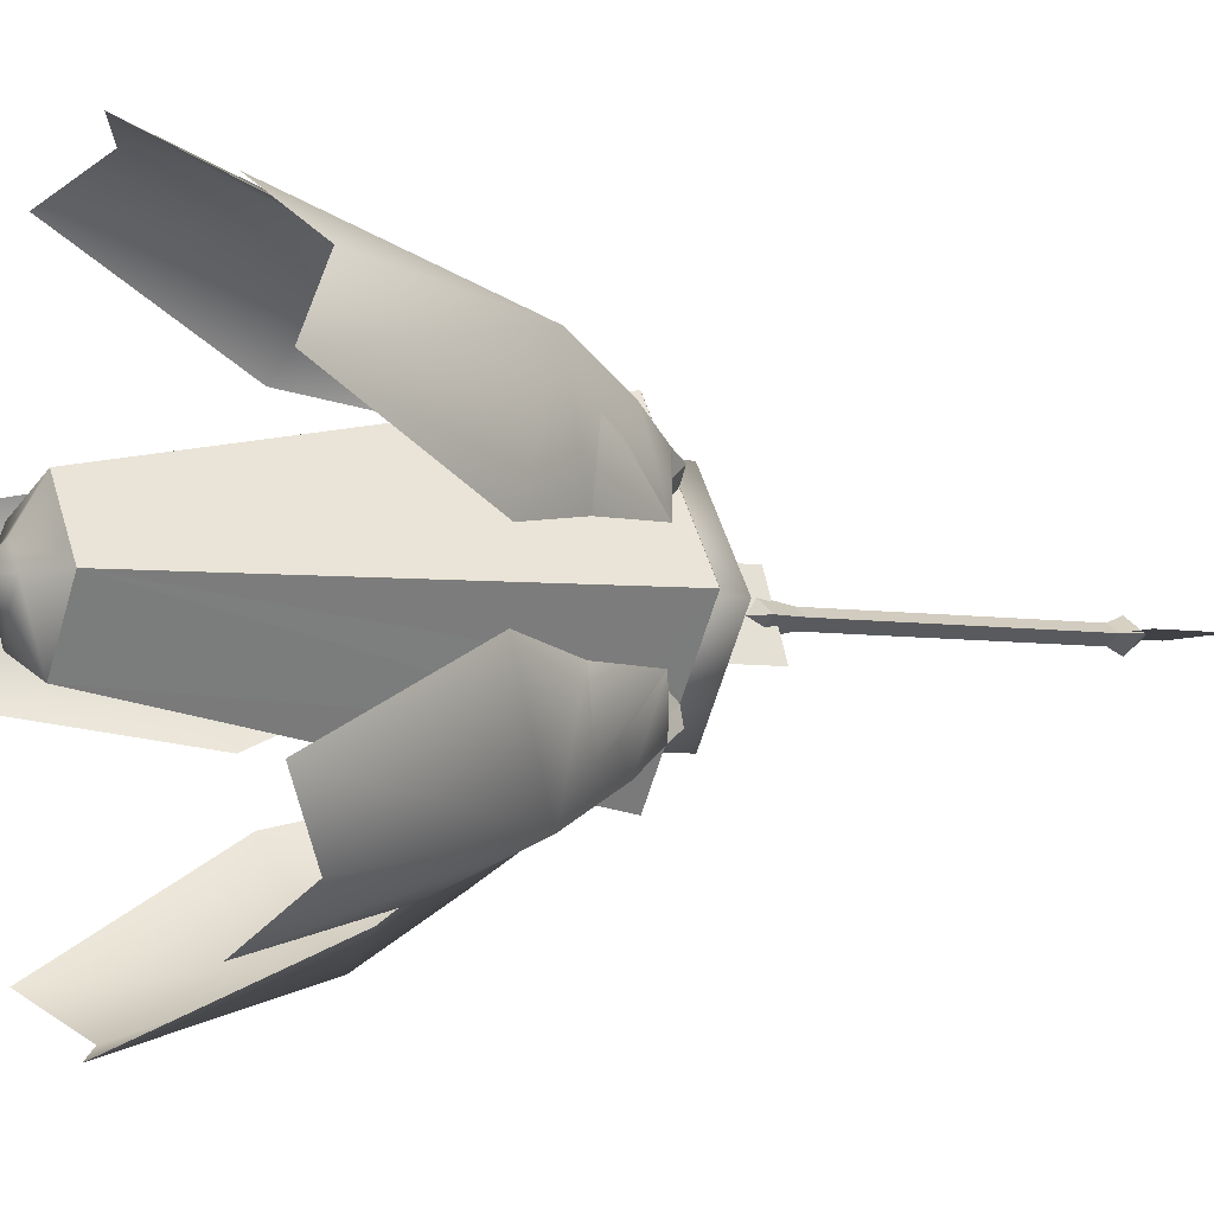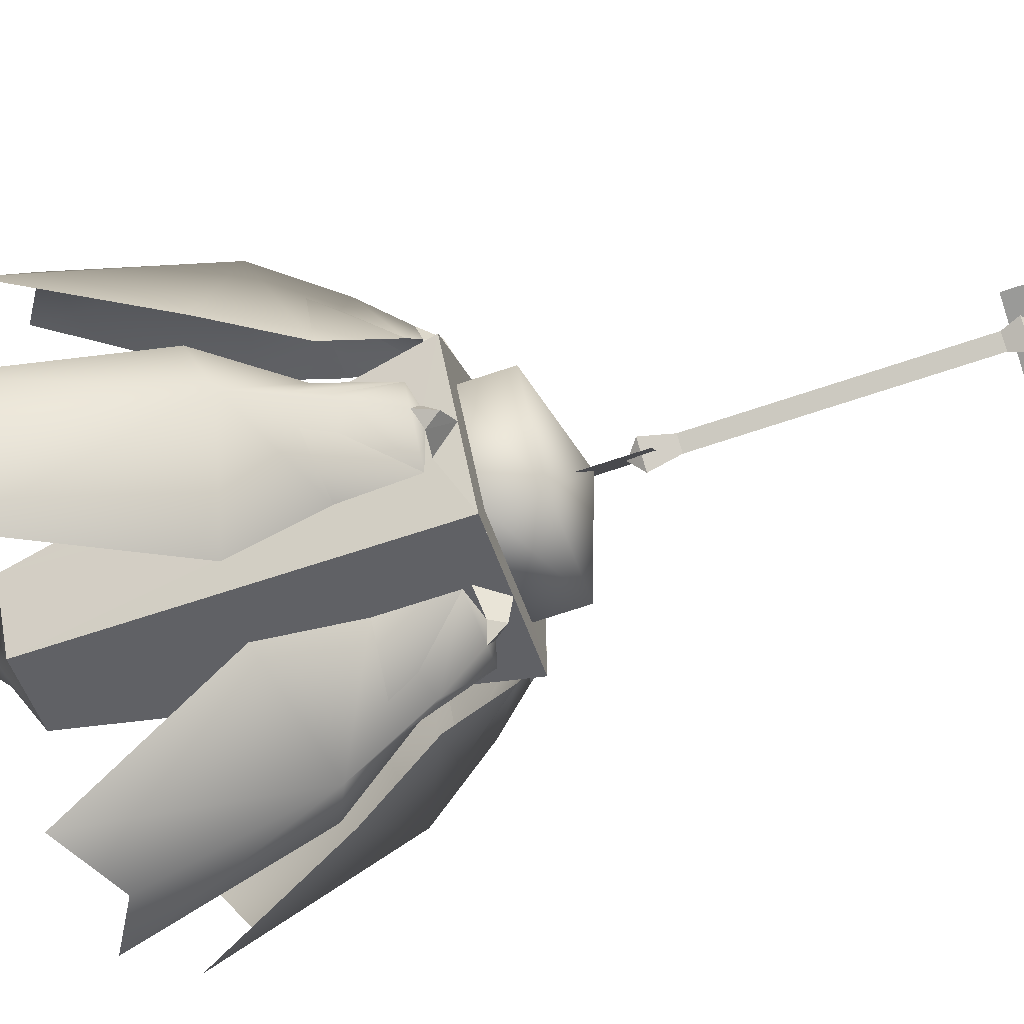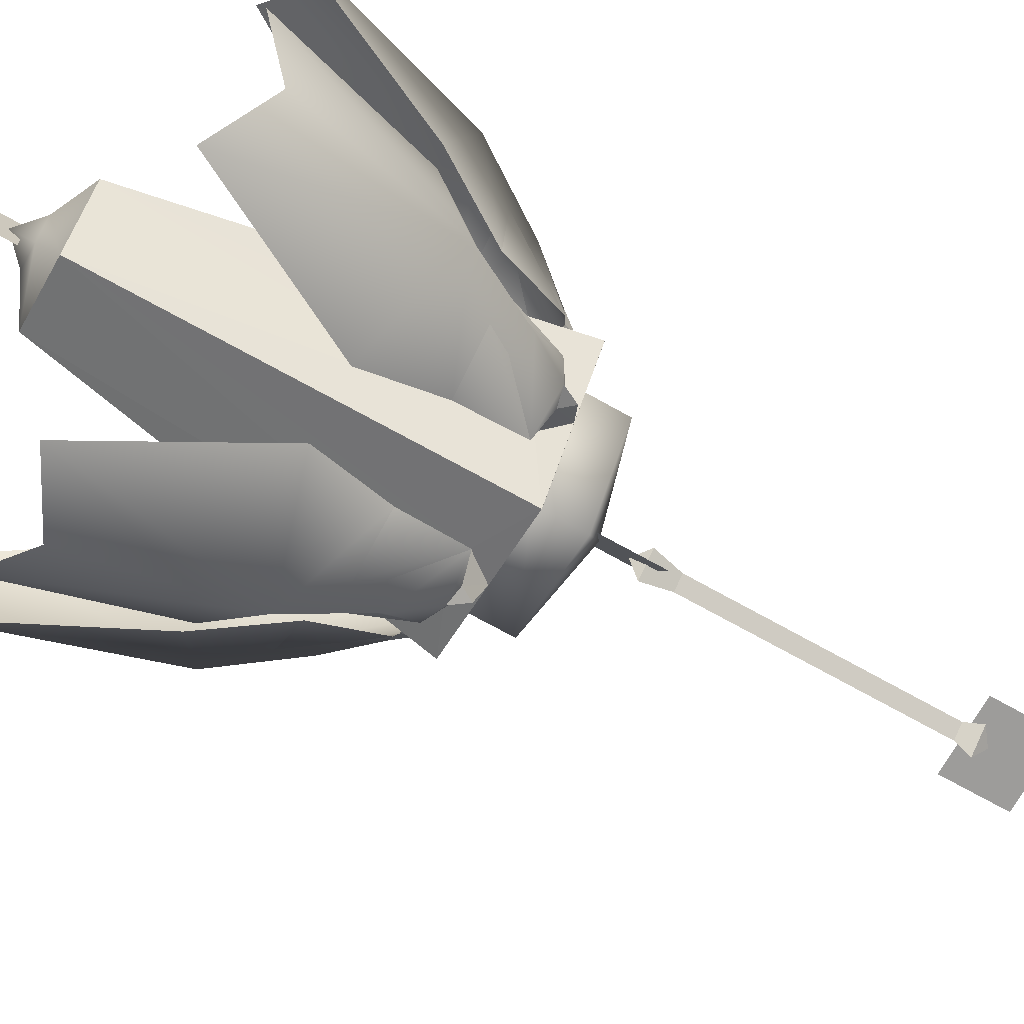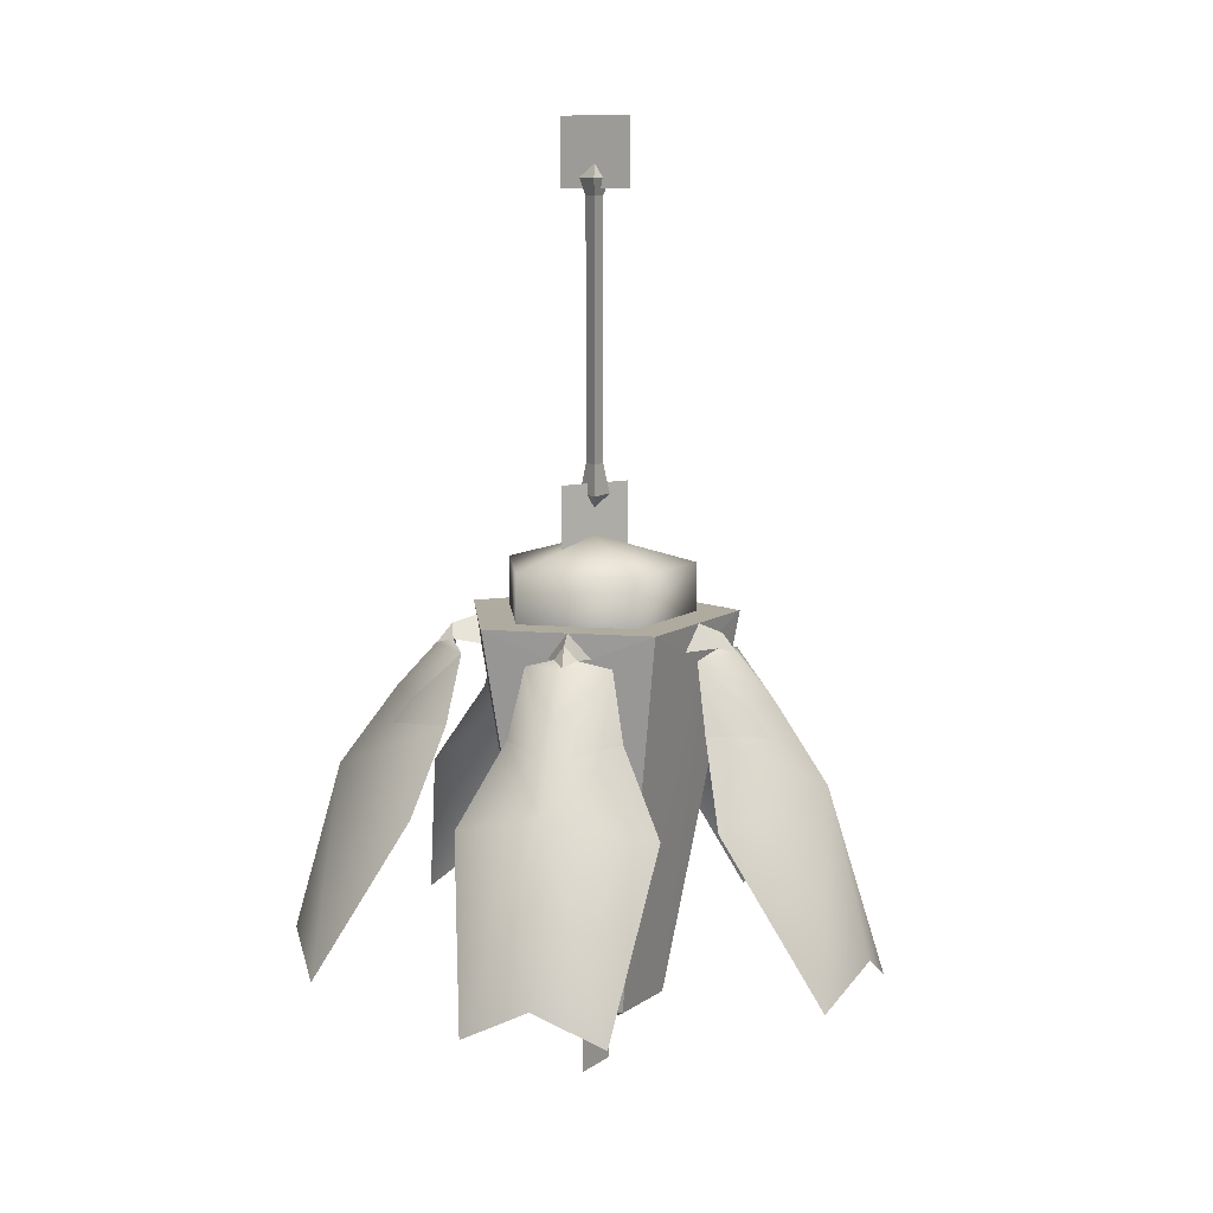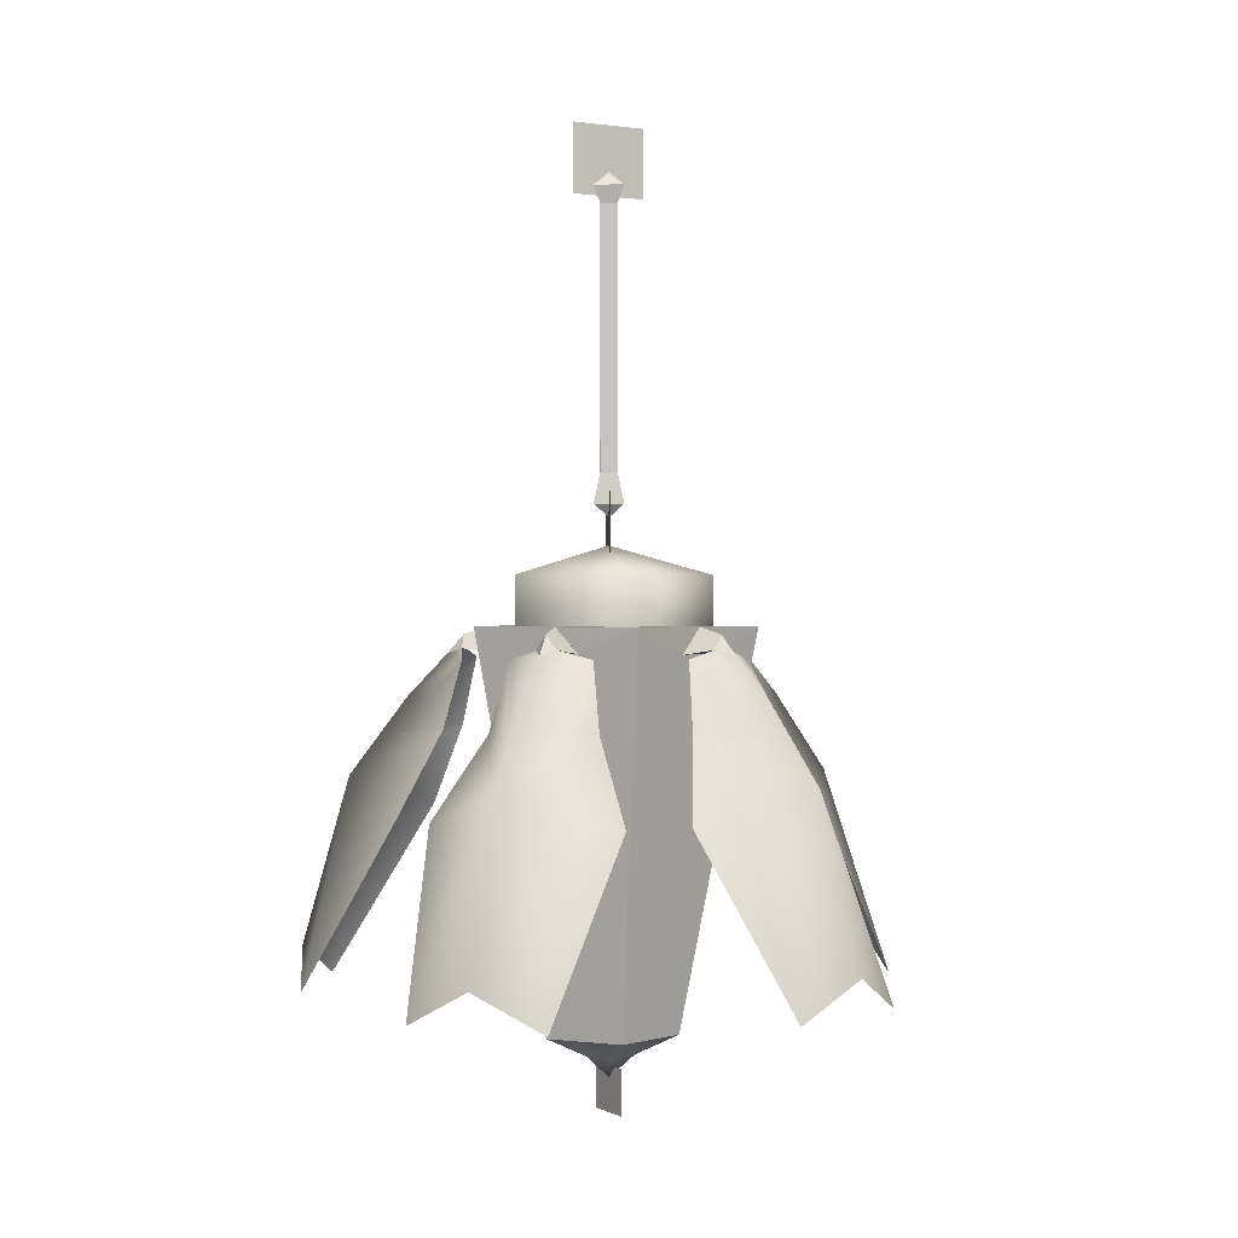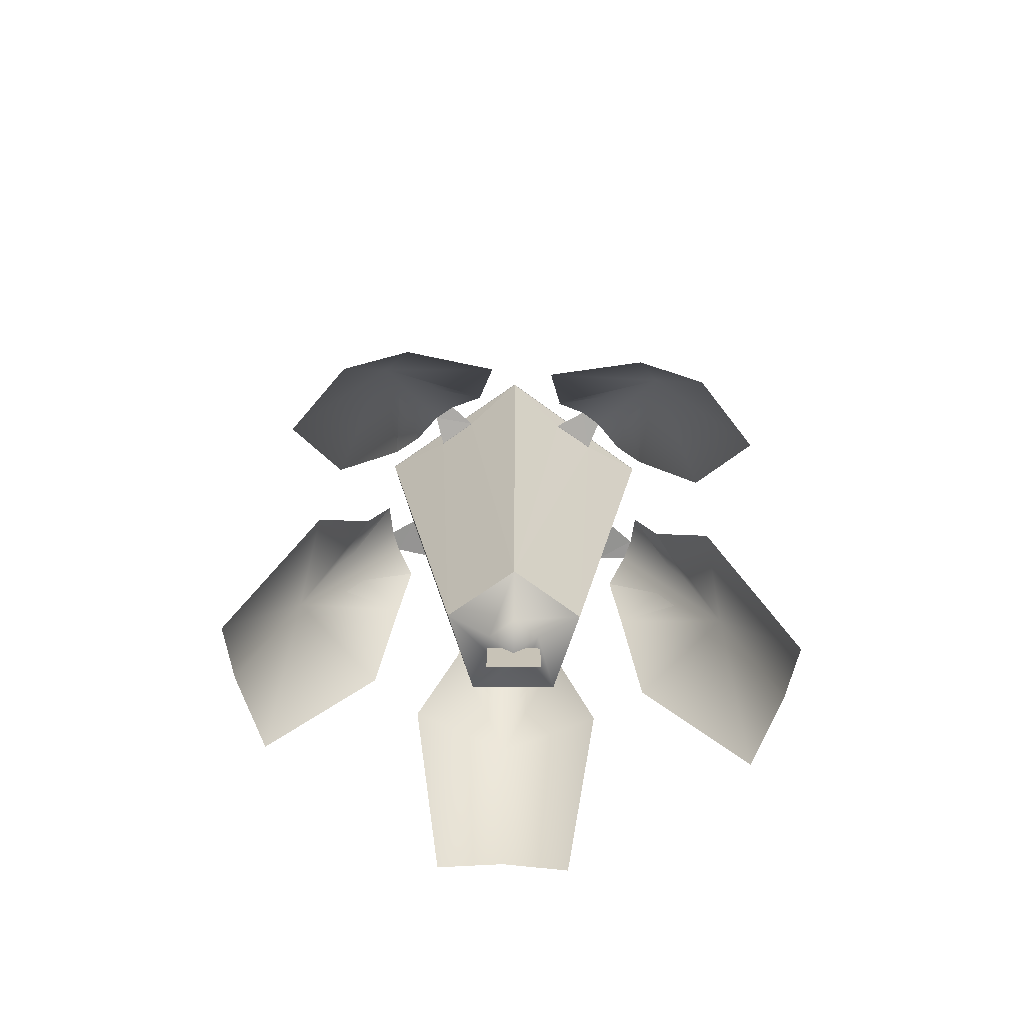
<metadata>
{"format":"obj","ext":"obj","renderer":"f3d","projection":"perspective","resolution":1024,"background":"white","views":[{"elev":-5.3,"azim":61.0,"up":"+Z"},{"elev":-69.2,"azim":108.6,"up":"+Z"},{"elev":-70.1,"azim":60.6,"up":"+Z"},{"elev":9.8,"azim":-149.2,"up":"+Y"},{"elev":0.2,"azim":151.0,"up":"+Y"},{"elev":-70.5,"azim":89.4,"up":"+Y"}]}
</metadata>
<code>
g default
v 15.88 -0.6947 -0.1953
v 5.716 -0.6947 -14.18
v -10.73 -0.6947 -8.839
v -10.73 -0.6947 8.449
v 5.716 -0.6947 13.79
v 11.44 -0.7095 -0.1953
v 4.344 -0.7095 -9.959
v -7.134 -0.7095 -6.23
v -7.134 -0.7095 5.839
v 4.344 -0.7095 9.569
v 11.44 4.303 -0.1953
v 4.344 4.303 -9.959
v -7.134 4.303 -6.23
v -7.134 4.303 5.839
v 4.344 4.303 9.569
v 1.172 7.228 -0.1953
v -0.5142 12.43 3.457
v 2.858 12.43 -3.775
v 2.858 5.443 -3.775
v -0.5142 5.443 3.457
v 1.586 -3.742 14.3
v -6.619 -3.742 11.79
v -8.453 -10.69 12.97
v 2.449 -10.69 16.3
v 5.477 -18.97 21.1
v -13.65 -18.97 15.26
v -0.3095 -36.07 29.77
v -13.7 -36.07 25.68
v -7.434 -32.41 29.13
v -5.785 -15.91 23.74
v -4.335 -7.638 18.99
v -6.05 -15.48 24.6
v -1.76 -2.873 13.93
v -3.306 -3.362 15.14
v -3.917 -2.873 13.28
v -4.422 -3.322 10.07
v -2.505 -0.6947 11.12
v -0.2285 -3.253 11.5
v -2.981 -1.459 13.57
v 15.09 -3.742 3.891
v 10.17 -3.742 10.92
v 10.72 -10.69 13.03
v 17.25 -10.69 3.687
v 22.76 -18.97 2.292
v 11.29 -18.97 18.67
v 29.21 -36.07 10.47
v 21.18 -36.07 21.94
v 26.4 -32.41 17.05
v 21.78 -15.91 13.82
v 17.72 -7.638 10.97
v 22.52 -15.48 14.34
v 13.7 -2.873 6.959
v 14.37 -3.362 8.801
v 12.41 -2.873 8.807
v 9.463 -3.365 8.026
v 10.8 -0.6947 6.798
v 11.86 -3.253 4.751
v 12.98 -1.459 8.009
v 9.358 -3.742 -12.17
v 14.52 -3.742 -5.314
v 16.7 -10.69 -5.187
v 9.834 -10.69 -14.29
v 10.21 -18.97 -19.96
v 22.24 -18.97 -3.984
v 19.98 -36.07 -23.57
v 28.41 -36.07 -12.39
v 25.37 -32.41 -18.86
v 20.87 -15.91 -15.47
v 16.91 -7.638 -12.48
v 21.59 -15.48 -16.01
v 11.85 -2.873 -9.904
v 13.81 -3.362 -9.966
v 13.21 -2.873 -8.102
v 11.72 -3.365 -5.215
v 10.8 -0.6947 -7.188
v 9.179 -3.253 -8.834
v 12.62 -1.459 -8.891
v -7.684 -3.742 -11.68
v 0.4289 -3.742 -14.47
v 1.222 -10.69 -16.5
v -9.557 -10.69 -12.79
v -14.83 -18.97 -14.9
v 4.08 -18.97 -21.41
v -15.24 -36.07 -25.31
v -2.005 -36.07 -29.87
v -9.103 -32.41 -28.98
v -7.266 -15.91 -23.64
v -5.652 -7.638 -18.96
v -7.562 -15.48 -24.5
v -4.762 -2.873 -13.35
v -4.216 -3.362 -15.23
v -2.629 -2.873 -14.08
v -0.4751 -3.373 -11.75
v -2.505 -0.6947 -11.51
v -4.57 -3.253 -10.48
v -3.56 -1.459 -13.77
v -12.49 -3.742 4.678
v -12.64 -3.742 -3.901
v -14.32 -10.69 -5.282
v -14.12 -10.69 6.117
v -17.75 -18.97 10.48
v -18.1 -18.97 -9.516
v -27.78 -36.07 7.655
v -28.03 -36.07 -6.342
v -29.38 -32.41 0.6821
v -23.74 -15.91 0.5837
v -18.78 -7.638 0.4971
v -24.64 -15.48 0.5995
v -13.17 -2.873 1.383
v -14.79 -3.362 0.2832
v -13.21 -2.873 -0.8725
v -10.34 -3.365 -2.15
v -10.73 -0.6947 -0.1953
v -10.38 -3.253 2.087
v -13.2 -1.459 0.1089
v -2.818 48.48 -0.1589
v 5.161 48.48 -0.1589
v 5.161 41.48 -0.1589
v -2.818 41.48 -0.1589
v 2.15 14.39 -0.2879
v 0.6719 14.39 -1.141
v 0.6719 14.39 0.5653
v 2.15 40.72 -0.2879
v 0.6719 40.72 -1.141
v 0.6719 40.72 0.5653
v 0.2879 42.51 -1.793
v 2.897 42.51 -0.2862
v 0.2879 42.51 1.22
v 1.159 43.81 -0.2866
v 0.2879 11.28 -1.793
v 2.897 11.28 -0.2862
v 0.2879 11.28 1.22
v 1.159 9.976 -0.2866
g Fy_Acc_Lanterne
f 1 75 6
f 75 2 7
f 2 94 7
f 94 3 8
f 3 113 8
f 113 4 9
f 4 37 9
f 37 5 10
f 5 56 10
f 56 1 6
f 16 11 12
f 16 12 13
f 16 13 14
f 16 14 15
f 16 15 11
f 6 7 12
f 6 12 11
f 10 6 11
f 10 11 15
f 7 13 12
f 7 8 13
f 8 9 14
f 8 14 13
f 9 10 15
f 9 15 14
f 19 20 17
f 19 17 18
f 30 33 21
f 30 21 24
f 25 30 24
f 27 30 25
f 29 30 27
f 26 23 30
f 23 22 30
f 29 28 30
f 28 26 30
f 33 34 21
f 21 31 24
f 32 25 24
f 31 32 24
f 32 27 25
f 32 29 27
f 23 32 31
f 22 23 31
f 28 29 32
f 23 26 32
f 26 28 32
f 22 34 35
f 30 22 35
f 38 37 33
f 35 37 36
f 39 35 34
f 34 33 39
f 30 35 33
f 34 31 21
f 22 31 34
f 36 38 35
f 35 38 33
f 39 33 37
f 37 35 39
f 49 52 40
f 49 40 43
f 44 49 43
f 46 49 44
f 48 49 46
f 45 42 49
f 42 41 49
f 48 47 49
f 47 45 49
f 52 53 40
f 40 50 43
f 51 44 43
f 50 51 43
f 51 46 44
f 51 48 46
f 42 51 50
f 41 42 50
f 47 48 51
f 42 45 51
f 45 47 51
f 41 53 54
f 49 41 54
f 57 56 52
f 54 56 55
f 58 54 53
f 53 52 58
f 49 54 52
f 53 50 40
f 41 50 53
f 55 57 54
f 54 57 52
f 58 52 56
f 56 54 58
f 68 71 59
f 68 59 62
f 63 68 62
f 65 68 63
f 67 68 65
f 64 61 68
f 61 60 68
f 67 66 68
f 66 64 68
f 71 72 59
f 59 69 62
f 70 63 62
f 69 70 62
f 70 65 63
f 70 67 65
f 61 70 69
f 60 61 69
f 66 67 70
f 61 64 70
f 64 66 70
f 60 72 73
f 68 60 73
f 76 75 71
f 73 75 74
f 77 73 72
f 72 71 77
f 68 73 71
f 72 69 59
f 60 69 72
f 74 76 73
f 73 76 71
f 77 71 75
f 75 73 77
f 87 90 78
f 87 78 81
f 82 87 81
f 84 87 82
f 86 87 84
f 83 80 87
f 80 79 87
f 86 85 87
f 85 83 87
f 90 91 78
f 78 88 81
f 89 82 81
f 88 89 81
f 89 84 82
f 89 86 84
f 80 89 88
f 79 80 88
f 85 86 89
f 80 83 89
f 83 85 89
f 79 91 92
f 87 79 92
f 95 94 90
f 92 94 93
f 96 92 91
f 91 90 96
f 87 92 90
f 91 88 78
f 79 88 91
f 93 95 92
f 92 95 90
f 96 90 94
f 94 92 96
f 106 109 97
f 106 97 100
f 101 106 100
f 103 106 101
f 105 106 103
f 102 99 106
f 99 98 106
f 105 104 106
f 104 102 106
f 109 110 97
f 97 107 100
f 108 101 100
f 107 108 100
f 108 103 101
f 108 105 103
f 99 108 107
f 98 99 107
f 104 105 108
f 99 102 108
f 102 104 108
f 98 110 111
f 106 98 111
f 114 113 109
f 111 113 112
f 115 111 110
f 110 109 115
f 106 111 109
f 110 107 97
f 98 107 110
f 112 114 111
f 111 114 109
f 115 109 113
f 113 111 115
f 7 94 8
f 8 113 9
f 9 37 10
f 10 56 6
f 6 75 7
f 116 117 118
f 116 118 119
f 120 121 124
f 124 123 120
f 121 122 125
f 125 124 121
f 122 120 123
f 123 125 122
f 126 127 123
f 123 124 126
f 128 126 124
f 124 125 128
f 127 128 125
f 125 123 127
f 127 126 129
f 126 128 129
f 128 127 129
f 130 120 131
f 120 130 121
f 132 121 130
f 121 132 122
f 131 122 132
f 122 131 120
f 131 133 130
f 130 133 132
f 132 133 131
g default
v 8.072 -40.7 -0.1953
v 3.278 -40.7 -6.793
v -4.477 -40.7 -4.273
v -4.477 -40.7 3.882
v 3.278 -40.7 6.402
v 15.84 -0.6946 -0.1953
v 5.679 -0.6946 -14.18
v -10.76 -0.6946 -8.839
v -10.76 -0.6946 8.449
v 5.679 -0.6946 13.79
v 1.135 -43.85 2.447
v 1.135 -43.85 -2.837
v 1.135 -48.48 -2.837
v 1.135 -48.48 2.447
v 3.676 -42.76 -0.1953
v 1.92 -42.76 -2.612
v -0.9209 -42.76 -1.689
v -0.9209 -42.76 1.298
v 1.92 -42.76 2.221
v 1.135 -45.05 -0.1953
v -4.459 -3.322 10.07
v -2.542 -0.6946 11.12
v -0.2656 -3.253 11.5
v 9.426 -3.365 8.026
v 10.76 -0.6946 6.798
v 11.83 -3.253 4.751
v 11.68 -3.365 -5.215
v 10.76 -0.6946 -7.188
v 9.142 -3.253 -8.834
v -0.5122 -3.373 -11.75
v -2.542 -0.6946 -11.51
v -4.607 -3.253 -10.48
v -10.38 -3.365 -2.15
v -10.76 -0.6946 -0.1953
v -10.42 -3.253 2.087
g Fy_Acc_LanterneFBXASC045AmbreLum
f 148 149 135
f 135 134 148
f 149 150 136
f 136 135 149
f 150 151 137
f 137 136 150
f 151 152 138
f 138 137 151
f 152 148 134
f 134 138 152
f 149 148 153
f 150 149 153
f 151 150 153
f 152 151 153
f 148 152 153
f 146 147 144
f 146 144 145
f 143 155 156
f 154 155 142
f 154 142 137
f 156 138 143
f 137 138 156
f 137 156 154
f 139 158 159
f 157 158 143
f 157 143 138
f 159 134 139
f 138 134 159
f 138 159 157
f 140 161 162
f 160 161 139
f 160 139 134
f 162 135 140
f 134 135 162
f 134 162 160
f 141 164 165
f 163 164 140
f 163 140 135
f 165 136 141
f 135 136 165
f 135 165 163
f 142 167 168
f 166 167 141
f 166 141 136
f 168 137 142
f 136 137 168
f 136 168 166

</code>
